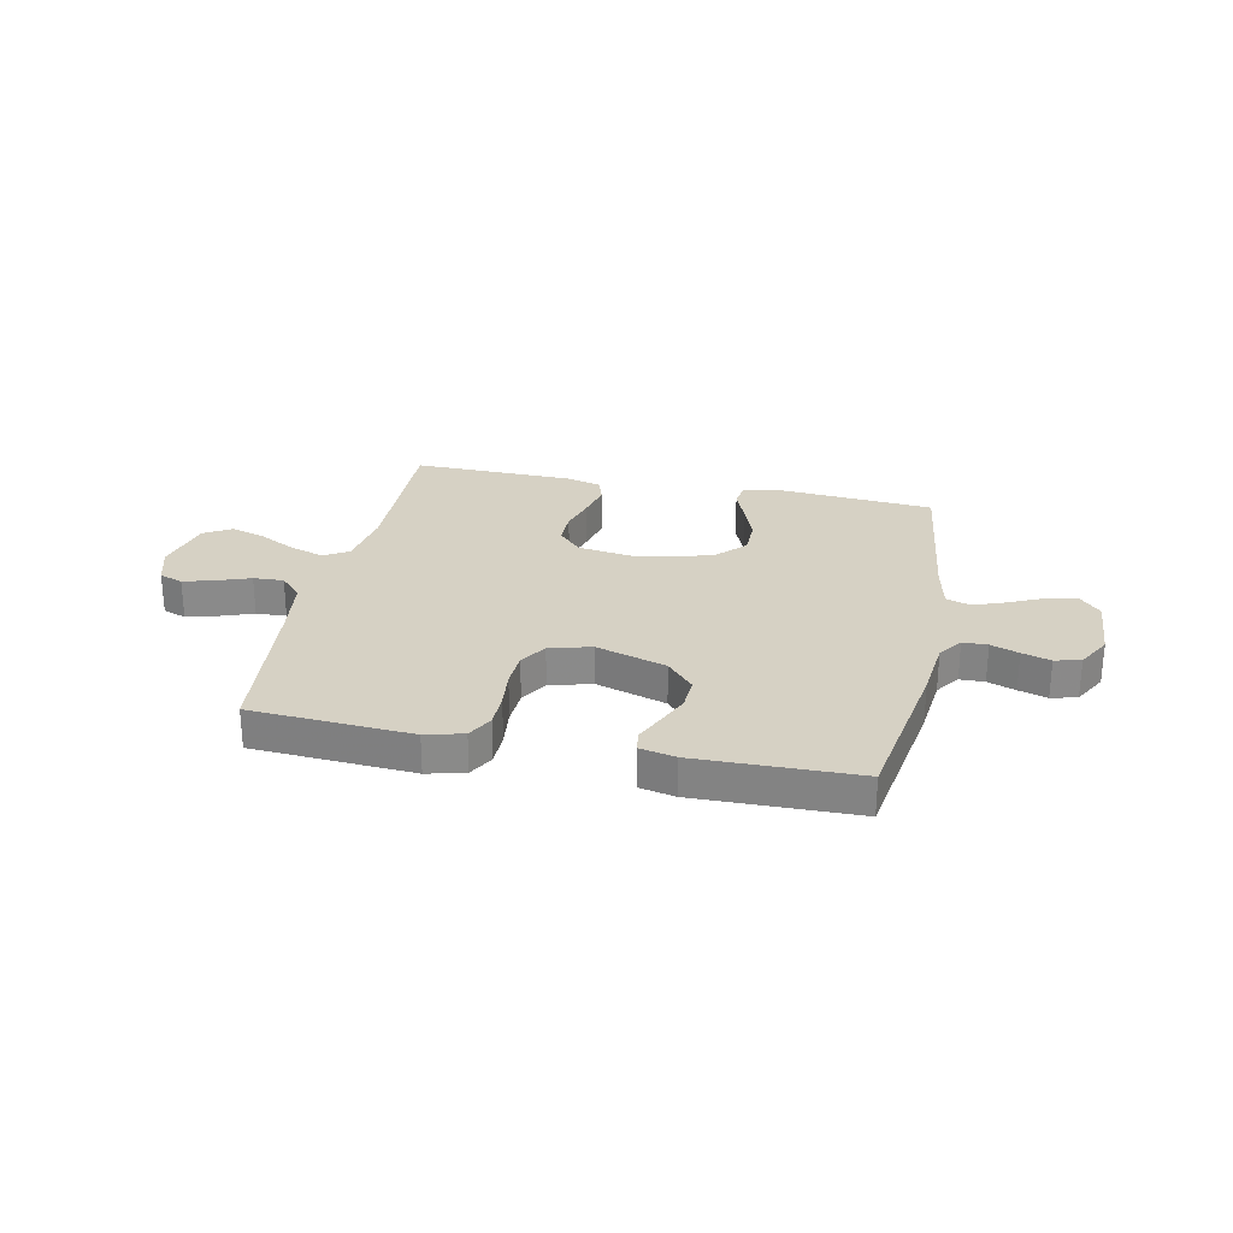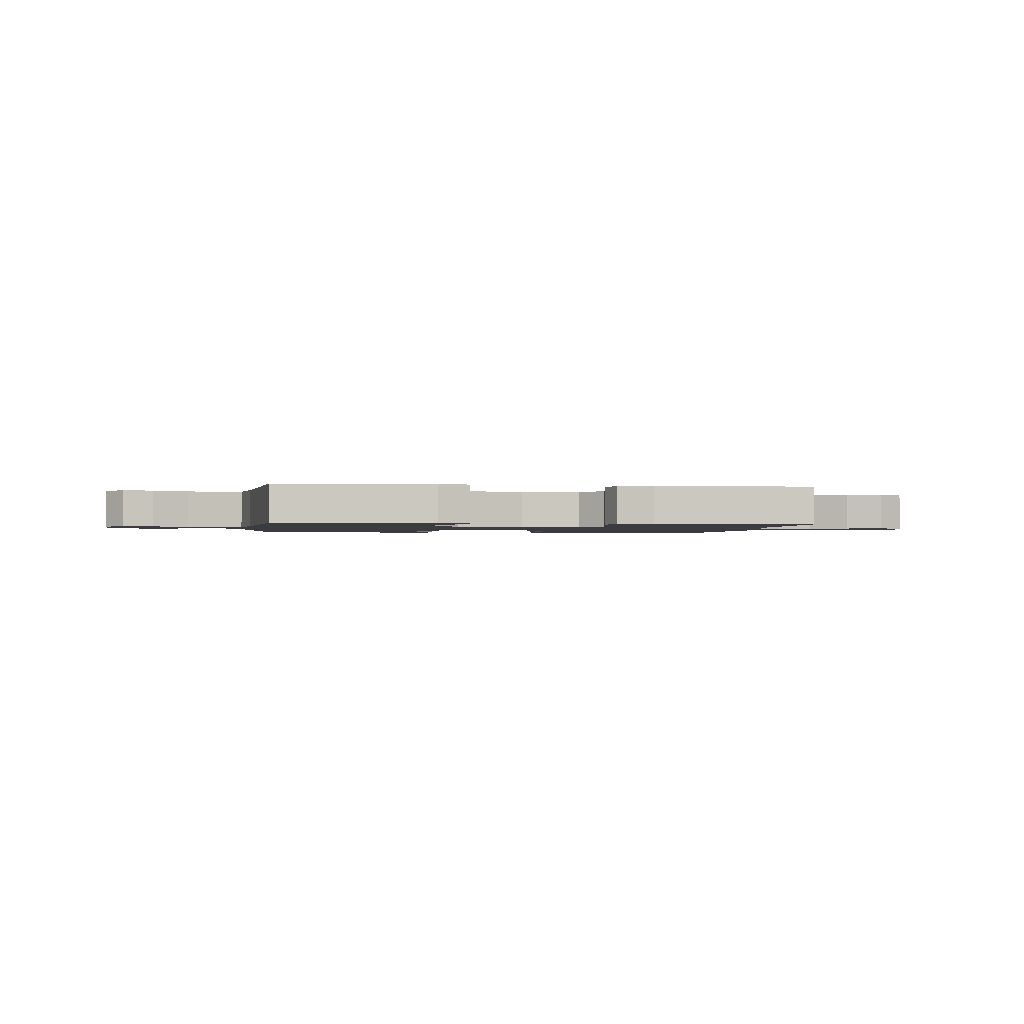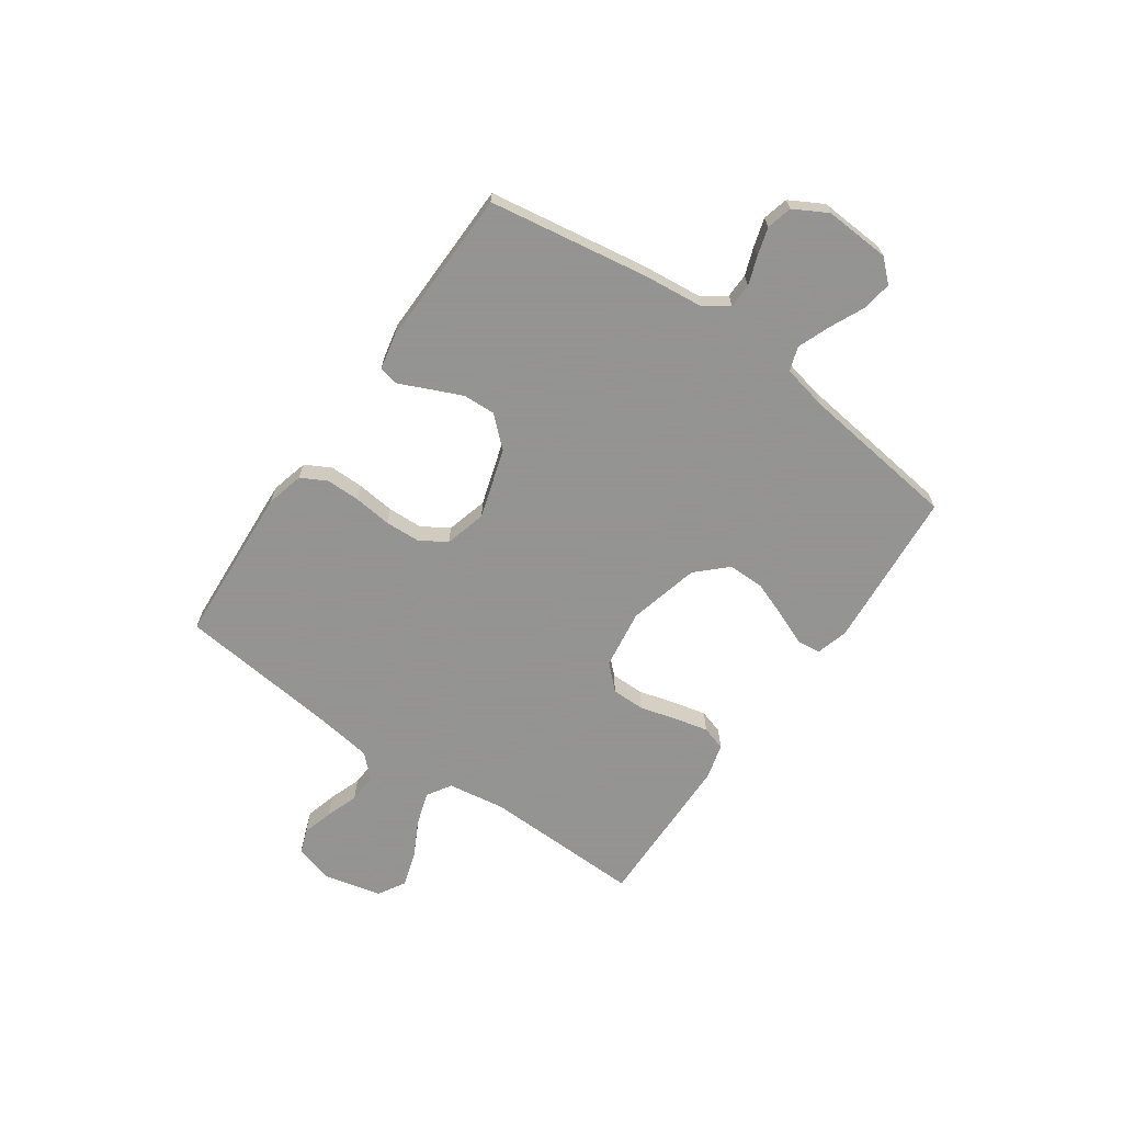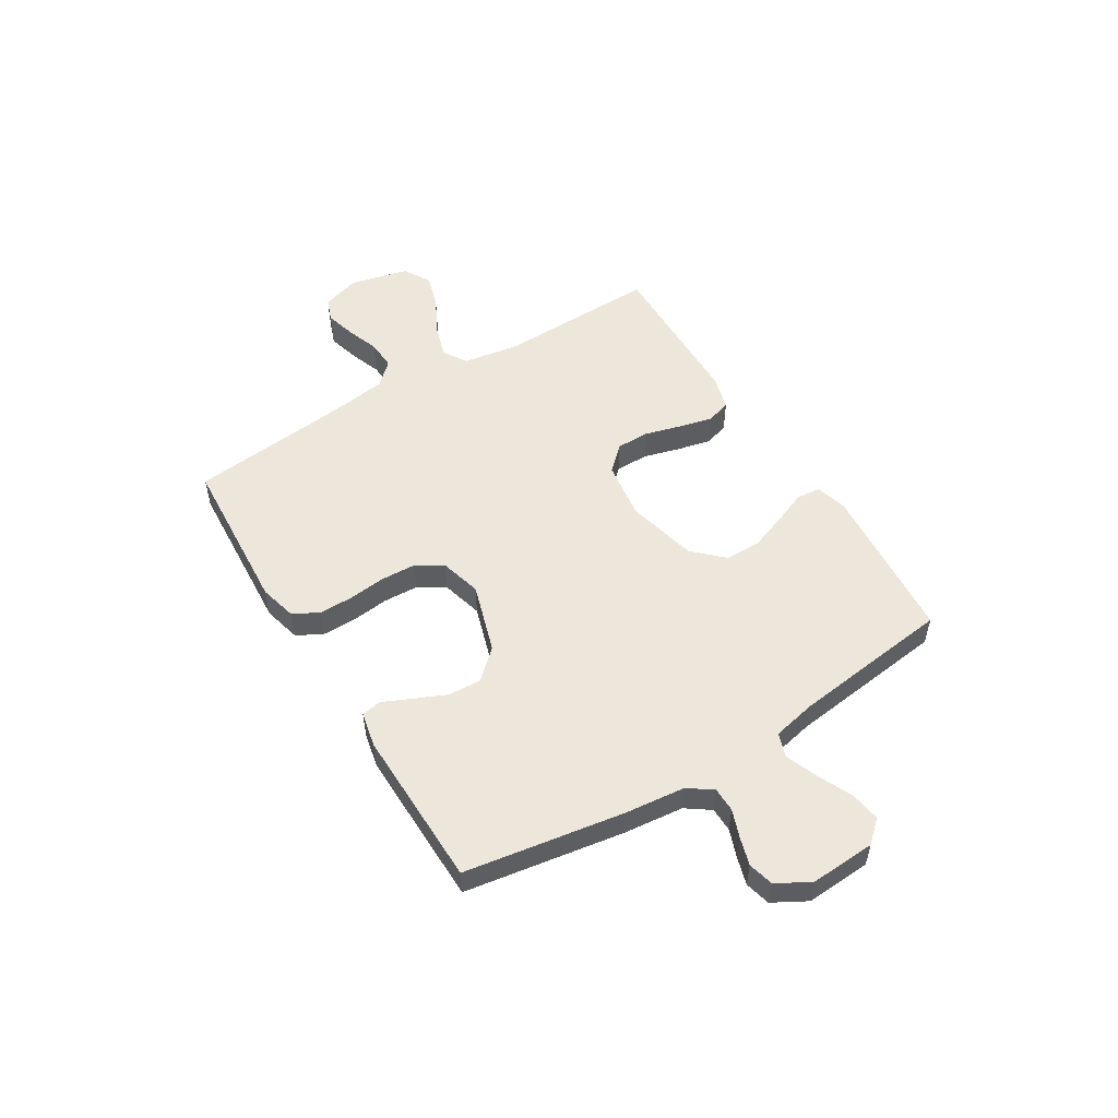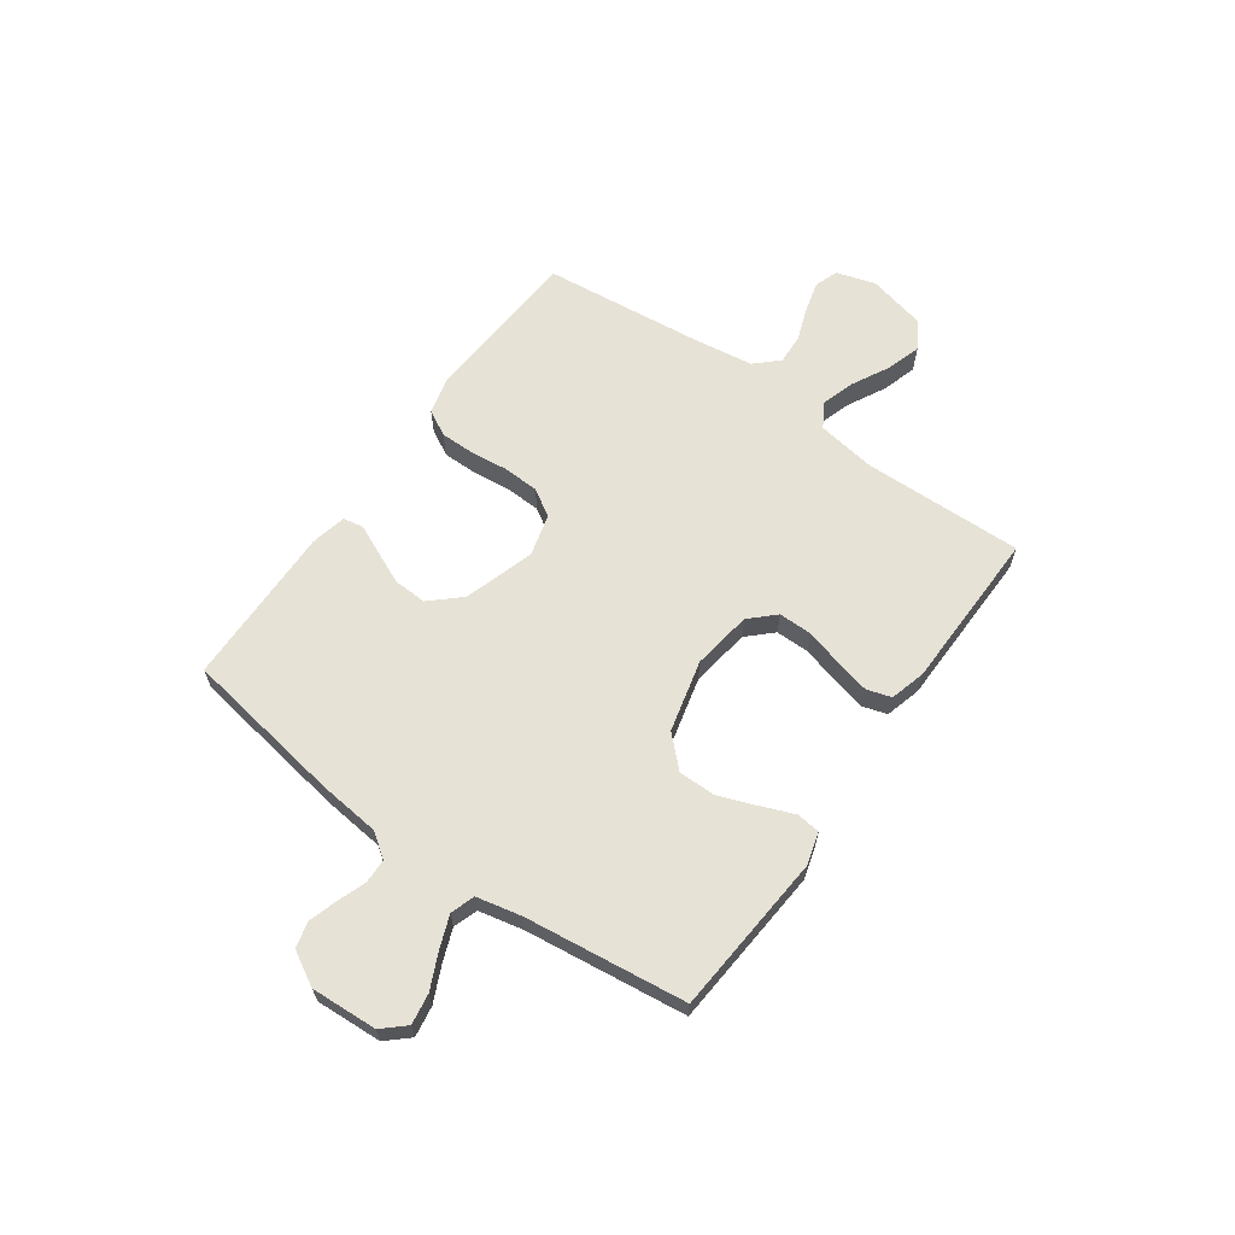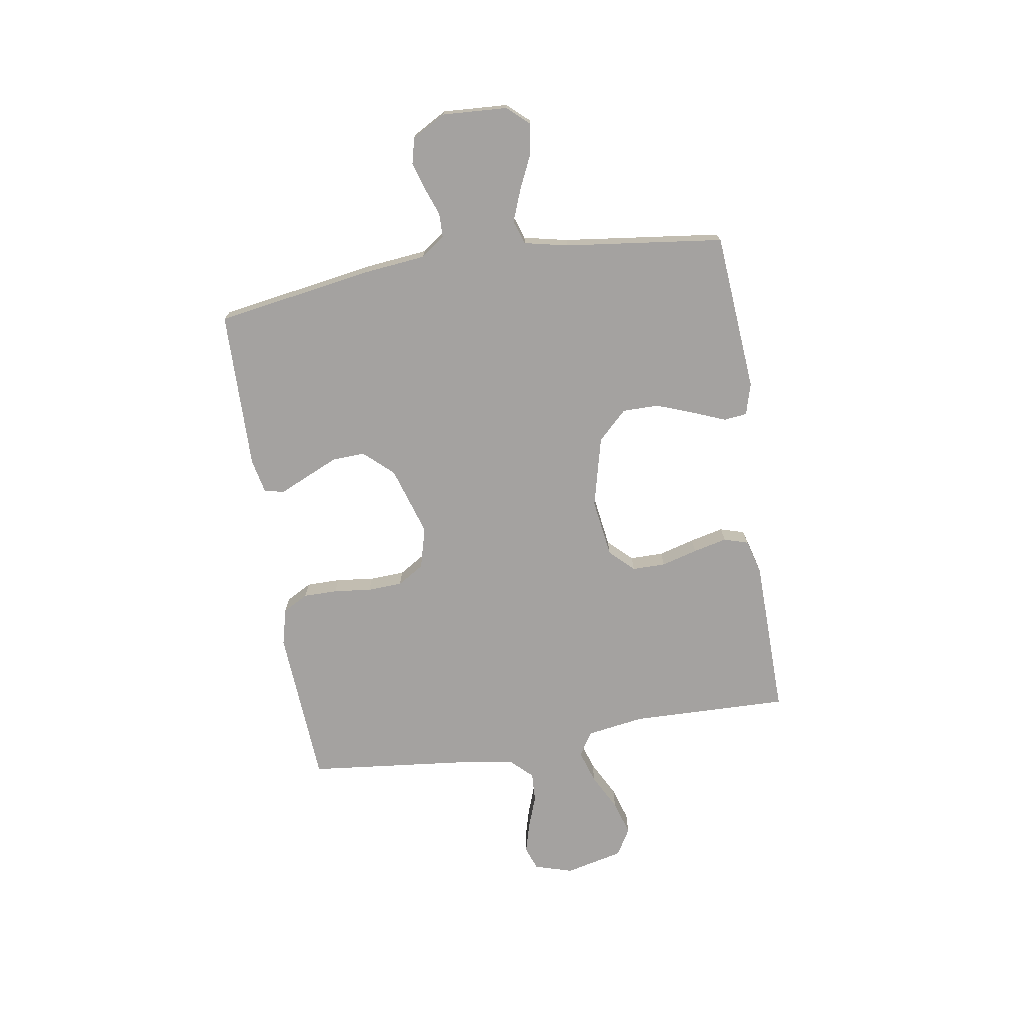
<metadata>
{"format":"obj","ext":"obj","renderer":"f3d","projection":"perspective","resolution":1024,"background":"white","views":[{"elev":26.9,"azim":11.8,"up":"+Y"},{"elev":-1.6,"azim":172.6,"up":"+Y"},{"elev":-66.9,"azim":55.0,"up":"+Y"},{"elev":53.0,"azim":58.5,"up":"+Y"},{"elev":63.5,"azim":125.5,"up":"+Y"},{"elev":-72.7,"azim":99.1,"up":"+Y"}]}
</metadata>
<code>
v 0.5 0.07 -0.5
v 0.2 0.07 -0.524
v 0.14 0.07 -0.507
v 0.135 0.07 -0.463
v 0.16 0.07 -0.401
v 0.186 0.07 -0.331
v 0.186 0.07 -0.263
v 0.133 0.07 -0.208
v 0 0.07 -0.175
v -0.111 0.07 -0.191
v -0.154 0.07 -0.236
v -0.154 0.07 -0.299
v -0.135 0.07 -0.367
v -0.12 0.07 -0.431
v -0.134 0.07 -0.477
v -0.2 0.07 -0.495
v -0.5 0.07 -0.5
v -0.493 0.07 -0.2
v -0.51 0.07 -0.092
v -0.555 0.07 -0.064
v -0.618 0.07 -0.084
v -0.687 0.07 -0.12
v -0.752 0.07 -0.14
v -0.803 0.07 -0.11
v -0.829 0.07 0
v -0.807 0.07 0.072
v -0.763 0.07 0.088
v -0.705 0.07 0.072
v -0.644 0.07 0.05
v -0.588 0.07 0.047
v -0.548 0.07 0.089
v -0.532 0.07 0.2
v -0.5 0.07 0.5
v -0.2 0.07 0.519
v -0.13 0.07 0.501
v -0.104 0.07 0.453
v -0.104 0.07 0.389
v -0.112 0.07 0.318
v -0.109 0.07 0.252
v -0.078 0.07 0.202
v 0 0.07 0.181
v 0.131 0.07 0.222
v 0.181 0.07 0.277
v 0.178 0.07 0.339
v 0.151 0.07 0.4
v 0.127 0.07 0.453
v 0.134 0.07 0.491
v 0.2 0.07 0.505
v 0.5 0.07 0.5
v 0.548 0.07 0.2
v 0.56 0.07 0.086
v 0.592 0.07 0.041
v 0.638 0.07 0.04
v 0.69 0.07 0.059
v 0.743 0.07 0.075
v 0.791 0.07 0.063
v 0.826 0.07 0
v 0.819 0.07 -0.123
v 0.782 0.07 -0.164
v 0.725 0.07 -0.155
v 0.66 0.07 -0.125
v 0.6 0.07 -0.102
v 0.555 0.07 -0.117
v 0.537 0.07 -0.2
v 0.5 0 -0.5
v 0.2 0 -0.524
v 0.14 0 -0.507
v 0.135 0 -0.463
v 0.16 0 -0.401
v 0.186 0 -0.331
v 0.186 0 -0.263
v 0.133 0 -0.208
v 0 0 -0.175
v -0.111 0 -0.191
v -0.154 0 -0.236
v -0.154 0 -0.299
v -0.135 0 -0.367
v -0.12 0 -0.431
v -0.134 0 -0.477
v -0.2 0 -0.495
v -0.5 0 -0.5
v -0.493 0 -0.2
v -0.51 0 -0.092
v -0.555 0 -0.064
v -0.618 0 -0.084
v -0.687 0 -0.12
v -0.752 0 -0.14
v -0.803 0 -0.11
v -0.829 0 0
v -0.807 0 0.072
v -0.763 0 0.088
v -0.705 0 0.072
v -0.644 0 0.05
v -0.588 0 0.047
v -0.548 0 0.089
v -0.532 0 0.2
v -0.5 0 0.5
v -0.2 0 0.519
v -0.13 0 0.501
v -0.104 0 0.453
v -0.104 0 0.389
v -0.112 0 0.318
v -0.109 0 0.252
v -0.078 0 0.202
v 0 0 0.181
v 0.131 0 0.222
v 0.181 0 0.277
v 0.178 0 0.339
v 0.151 0 0.4
v 0.127 0 0.453
v 0.134 0 0.491
v 0.2 0 0.505
v 0.5 0 0.5
v 0.548 0 0.2
v 0.56 0 0.086
v 0.592 0 0.041
v 0.638 0 0.04
v 0.69 0 0.059
v 0.743 0 0.075
v 0.791 0 0.063
v 0.826 0 0
v 0.819 0 -0.123
v 0.782 0 -0.164
v 0.725 0 -0.155
v 0.66 0 -0.125
v 0.6 0 -0.102
v 0.555 0 -0.117
v 0.537 0 -0.2
f 58 59 60 61
f 58 61 62
f 57 58 62
f 56 57 62 63
f 53 54 55 56
f 48 49 50 51
f 48 51 52
f 45 46 47 48
f 44 45 48 52
f 43 44 52
f 42 43 52
f 41 42 52
f 35 36 37 38
f 35 38 39
f 32 33 34 35
f 31 32 35 39
f 30 31 39 40
f 26 27 28 29
f 24 25 26 29
f 24 29 30
f 21 22 23 24
f 20 21 24 30
f 19 20 30 40
f 15 16 17 18
f 12 13 14 15
f 12 15 18 19
f 2 3 4 5
f 64 1 2 5
f 63 64 5 6
f 53 56 63 6
f 19 40 41
f 19 41 52
f 11 12 19
f 10 11 19
f 9 10 19 52
f 8 9 52 53
f 53 6 7
f 7 8 53
f 125 124 123 122
f 126 125 122
f 126 122 121
f 127 126 121 120
f 120 119 118 117
f 115 114 113 112
f 116 115 112
f 112 111 110 109
f 116 112 109 108
f 116 108 107
f 116 107 106
f 116 106 105
f 102 101 100 99
f 103 102 99
f 99 98 97 96
f 103 99 96 95
f 104 103 95 94
f 93 92 91 90
f 93 90 89 88
f 94 93 88
f 88 87 86 85
f 94 88 85 84
f 104 94 84 83
f 82 81 80 79
f 79 78 77 76
f 83 82 79 76
f 69 68 67 66
f 69 66 65 128
f 70 69 128 127
f 70 127 120 117
f 105 104 83
f 116 105 83
f 83 76 75
f 83 75 74
f 116 83 74 73
f 117 116 73 72
f 71 70 117
f 117 72 71
f 1 65 66 2
f 2 66 67 3
f 3 67 68 4
f 4 68 69 5
f 5 69 70 6
f 6 70 71 7
f 7 71 72 8
f 8 72 73 9
f 9 73 74 10
f 10 74 75 11
f 11 75 76 12
f 12 76 77 13
f 13 77 78 14
f 14 78 79 15
f 15 79 80 16
f 16 80 81 17
f 17 81 82 18
f 18 82 83 19
f 19 83 84 20
f 20 84 85 21
f 21 85 86 22
f 22 86 87 23
f 23 87 88 24
f 24 88 89 25
f 25 89 90 26
f 26 90 91 27
f 27 91 92 28
f 28 92 93 29
f 29 93 94 30
f 30 94 95 31
f 31 95 96 32
f 32 96 97 33
f 33 97 98 34
f 34 98 99 35
f 35 99 100 36
f 36 100 101 37
f 37 101 102 38
f 38 102 103 39
f 39 103 104 40
f 40 104 105 41
f 41 105 106 42
f 42 106 107 43
f 43 107 108 44
f 44 108 109 45
f 45 109 110 46
f 46 110 111 47
f 47 111 112 48
f 48 112 113 49
f 49 113 114 50
f 50 114 115 51
f 51 115 116 52
f 52 116 117 53
f 53 117 118 54
f 54 118 119 55
f 55 119 120 56
f 56 120 121 57
f 57 121 122 58
f 58 122 123 59
f 59 123 124 60
f 60 124 125 61
f 61 125 126 62
f 62 126 127 63
f 63 127 128 64
f 64 128 65 1

</code>
